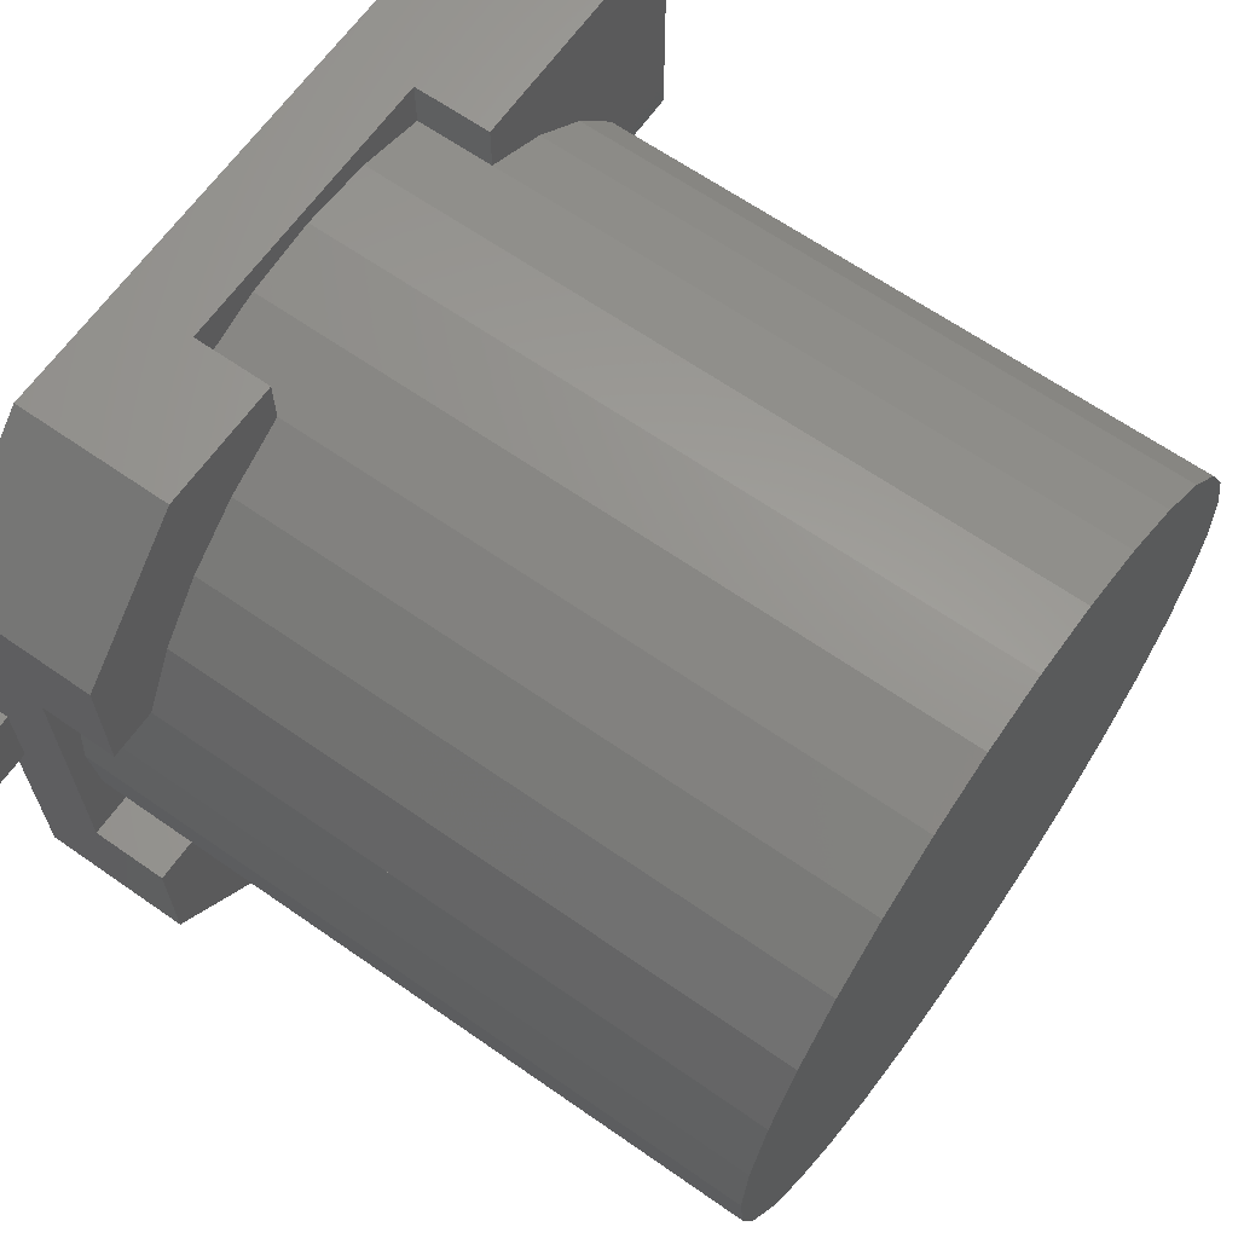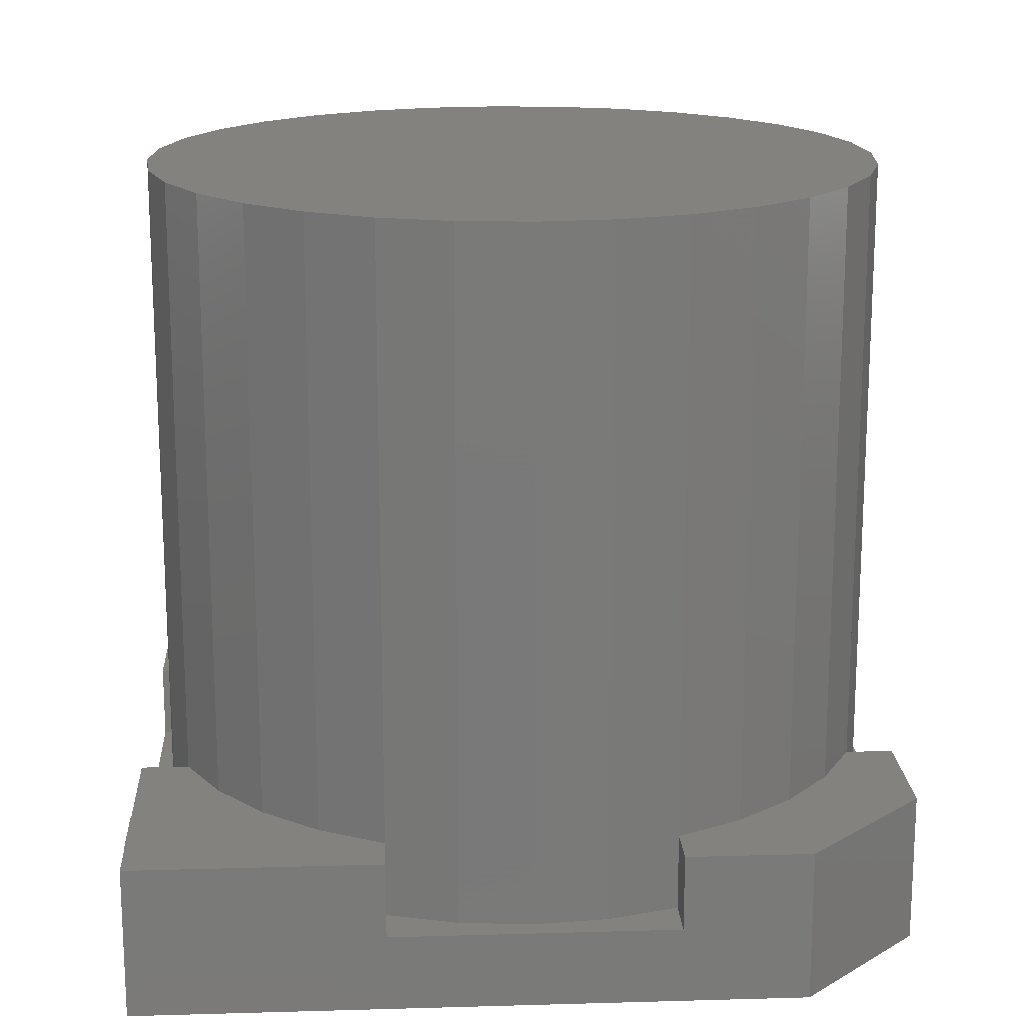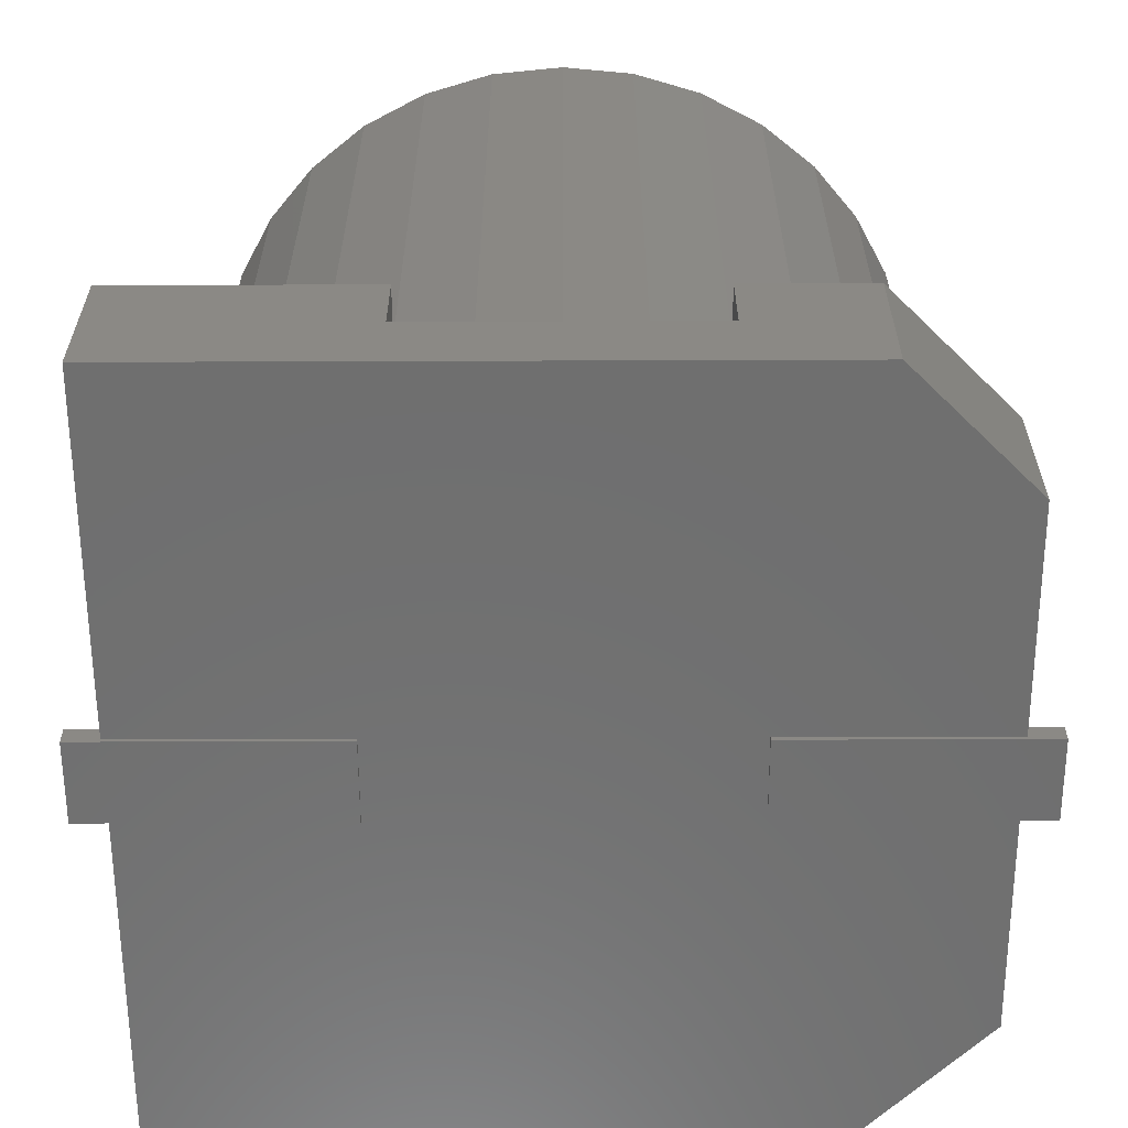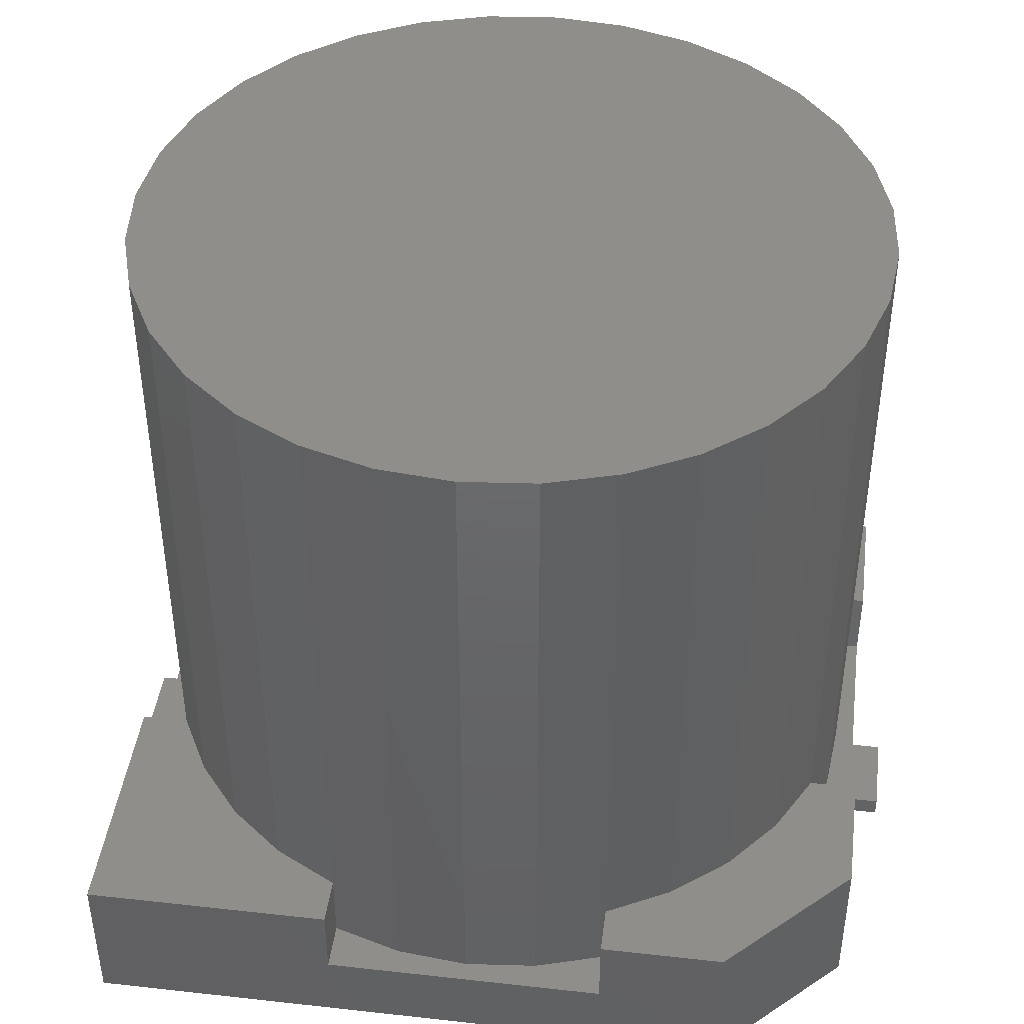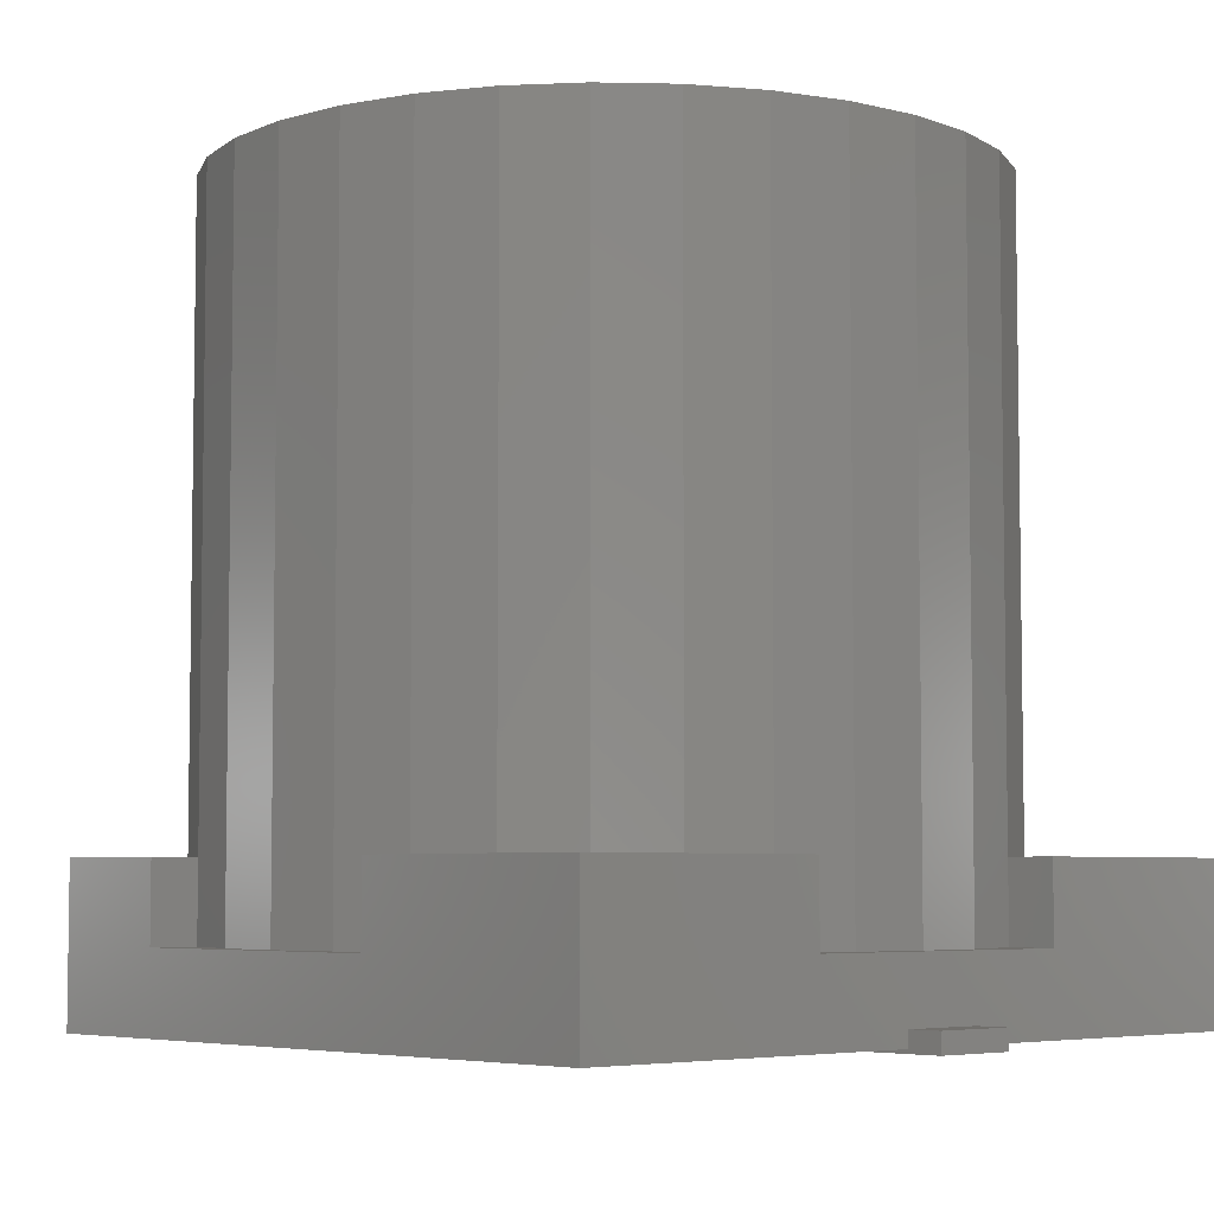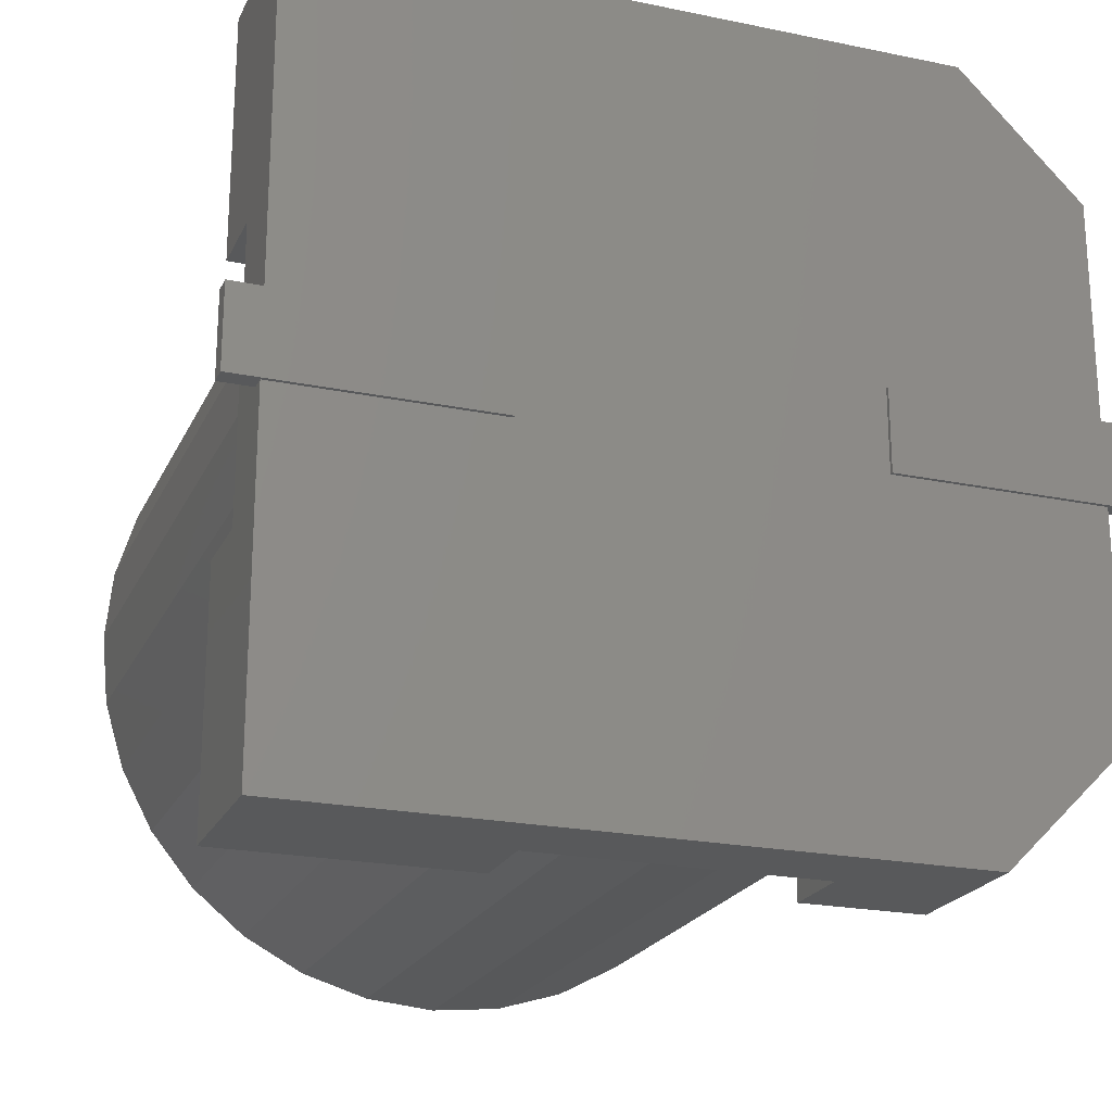
<metadata>
{"format":"stl","ext":"stl","renderer":"f3d","projection":"perspective","resolution":1024,"background":"white","views":[{"elev":64.9,"azim":-54.9,"up":"+Y"},{"elev":17.0,"azim":176.7,"up":"+Z"},{"elev":-61.0,"azim":-179.8,"up":"+Z"},{"elev":43.2,"azim":-172.5,"up":"+Z"},{"elev":-5.3,"azim":47.0,"up":"+Z"},{"elev":-21.8,"azim":160.1,"up":"+Y"}]}
</metadata>
<code>
# stl→obj: 125 verts, 230 faces
v 0 0 396
v -192.8 0 396
v -189.1 -37.62 396
v -178.2 -73.8 396
v -160.3 -107.1 396
v -136.4 -136.4 396
v -107.1 -160.3 396
v -73.8 -178.2 396
v -37.62 -189.1 396
v -1.181e-14 -192.8 396
v 37.62 -189.1 396
v 73.8 -178.2 396
v 107.1 -160.3 396
v 136.4 -136.4 396
v 160.3 -107.1 396
v 178.2 -73.8 396
v 189.1 -37.62 396
v 192.8 0 396
v 189.1 37.62 396
v 178.2 73.8 396
v 160.3 107.1 396
v 136.4 136.4 396
v 107.1 160.3 396
v 73.8 178.2 396
v 37.62 189.1 396
v 1.181e-14 192.8 396
v -37.62 189.1 396
v -73.8 178.2 396
v -107.1 160.3 396
v -136.4 136.4 396
v -160.3 107.1 396
v -178.2 73.8 396
v -189.1 37.62 396
v -189.1 -37.62 41.41
v -192.8 0 41.41
v -178.2 -73.8 41.41
v -160.3 -107.1 80.8
v -178.2 -73.8 80.8
v -136.4 -136.4 80.8
v -107.1 -160.3 80.8
v -73.8 -178.2 80.8
v -37.62 -189.1 41.41
v -73.8 -178.2 41.41
v -1.181e-14 -192.8 41.41
v 37.62 -189.1 41.41
v 73.8 -178.2 41.41
v 107.1 -160.3 80.8
v 73.8 -178.2 80.8
v 136.4 -136.4 80.8
v 160.3 -107.1 80.8
v 178.2 -73.8 80.8
v 189.1 -37.62 41.41
v 178.2 -73.8 41.41
v 192.8 0 41.41
v 189.1 37.62 41.41
v 178.2 73.8 41.41
v 160.3 107.1 80.8
v 178.2 73.8 80.8
v 136.4 136.4 80.8
v 107.1 160.3 80.8
v 73.8 178.2 80.8
v 37.62 189.1 41.41
v 73.8 178.2 41.41
v 1.181e-14 192.8 41.41
v -37.62 189.1 41.41
v -73.8 178.2 41.41
v -107.1 160.3 80.8
v -73.8 178.2 80.8
v -136.4 136.4 80.8
v -160.3 107.1 80.8
v -178.2 73.8 80.8
v -189.1 37.62 41.41
v -178.2 73.8 41.41
v -73.8 -203 80.8
v -138.4 -203 80.8
v -203 -138.4 80.8
v -203 -73.8 80.8
v -203 73.8 80.8
v -203 138.4 80.8
v -138.4 203 80.8
v -73.8 203 80.8
v 203 203 80.8
v 73.8 203 80.8
v 203 73.8 80.8
v 203 -203 80.8
v 203 -73.8 80.8
v 73.8 -203 80.8
v 203 203 2
v -203 138.4 2
v -138.4 203 2
v -203 -138.4 2
v -138.4 -203 2
v 203 -203 2
v -203 73.8 41.4
v -203 -73.8 41.4
v 73.8 203 41.4
v -73.8 203 41.4
v 203 -73.8 41.4
v 203 73.8 41.4
v -73.8 -203 41.4
v 73.8 -203 41.4
v 220.5 -21.5 0
v 220.5 21.5 10
v 220.5 -21.5 10
v 220.5 21.5 0
v 203 21.5 10
v 203 21.5 2
v 90.5 21.5 2
v 90.5 21.5 0
v 90.5 -21.5 2
v 90.5 -21.5 0
v 203 -21.5 2
v 203 -21.5 10
v -220.5 21.5 0
v -220.5 -21.5 10
v -220.5 21.5 10
v -220.5 -21.5 0
v -203 -21.5 10
v -203 -21.5 2
v -90.5 -21.5 2
v -90.5 -21.5 0
v -90.5 21.5 2
v -90.5 21.5 0
v -203 21.5 2
v -203 21.5 10
f 1 2 3
f 1 3 4
f 1 4 5
f 1 5 6
f 1 6 7
f 1 7 8
f 1 8 9
f 1 9 10
f 1 10 11
f 1 11 12
f 1 12 13
f 1 13 14
f 1 14 15
f 1 15 16
f 1 16 17
f 1 17 18
f 1 18 19
f 1 19 20
f 1 20 21
f 1 21 22
f 1 22 23
f 1 23 24
f 1 24 25
f 1 25 26
f 1 26 27
f 1 27 28
f 1 28 29
f 1 29 30
f 1 30 31
f 1 31 32
f 1 32 33
f 1 33 2
f 2 34 3
f 2 35 34
f 3 36 4
f 3 34 36
f 4 37 5
f 4 38 37
f 5 39 6
f 5 37 39
f 6 40 7
f 6 39 40
f 7 41 8
f 7 40 41
f 8 42 9
f 8 43 42
f 9 44 10
f 9 42 44
f 10 45 11
f 10 44 45
f 11 46 12
f 11 45 46
f 12 47 13
f 12 48 47
f 13 49 14
f 13 47 49
f 14 50 15
f 14 49 50
f 15 51 16
f 15 50 51
f 16 52 17
f 16 53 52
f 17 54 18
f 17 52 54
f 18 55 19
f 18 54 55
f 19 56 20
f 19 55 56
f 20 57 21
f 20 58 57
f 21 59 22
f 21 57 59
f 22 60 23
f 22 59 60
f 23 61 24
f 23 60 61
f 24 62 25
f 24 63 62
f 25 64 26
f 25 62 64
f 26 65 27
f 26 64 65
f 27 66 28
f 27 65 66
f 28 67 29
f 28 68 67
f 29 69 30
f 29 67 69
f 30 70 31
f 30 69 70
f 31 71 32
f 31 70 71
f 32 72 33
f 32 73 72
f 33 35 2
f 33 72 35
f 74 41 75
f 75 41 40
f 75 40 39
f 75 39 76
f 76 39 37
f 76 37 38
f 76 38 77
f 78 71 79
f 79 71 70
f 79 70 69
f 79 69 80
f 80 69 67
f 80 67 68
f 80 68 81
f 82 83 61
f 82 61 60
f 82 60 59
f 82 59 57
f 82 57 58
f 82 58 84
f 85 86 51
f 85 51 50
f 85 50 49
f 85 49 47
f 85 47 48
f 85 48 87
f 88 89 90
f 88 91 89
f 88 92 91
f 88 93 92
f 79 89 78
f 78 89 94
f 89 95 94
f 89 91 95
f 91 76 95
f 77 95 76
f 82 88 83
f 88 96 83
f 88 97 96
f 88 90 97
f 90 80 97
f 81 97 80
f 85 93 86
f 93 98 86
f 93 99 98
f 93 88 99
f 88 82 99
f 84 99 82
f 75 92 74
f 92 100 74
f 92 101 100
f 92 93 101
f 93 85 101
f 87 101 85
f 76 92 75
f 76 91 92
f 80 89 79
f 80 90 89
f 38 36 77
f 36 95 77
f 78 73 71
f 73 78 94
f 68 66 81
f 66 97 81
f 83 63 61
f 63 83 96
f 58 56 84
f 56 99 84
f 86 53 51
f 53 86 98
f 48 46 87
f 46 101 87
f 74 43 41
f 43 74 100
f 96 62 63
f 96 64 62
f 97 65 64
f 97 66 65
f 96 97 64
f 94 72 73
f 94 35 72
f 95 34 35
f 95 36 34
f 94 95 35
f 100 42 43
f 100 44 42
f 101 45 44
f 101 46 45
f 100 101 44
f 98 52 53
f 98 54 52
f 99 55 54
f 99 56 55
f 98 99 54
f 102 103 104
f 102 105 103
f 103 105 106
f 106 105 107
f 107 105 108
f 109 108 105
f 109 110 108
f 109 111 110
f 112 110 111
f 112 111 102
f 112 104 113
f 112 102 104
f 106 112 113
f 106 107 112
f 104 103 113
f 113 103 106
f 112 107 110
f 107 108 110
f 102 111 105
f 105 111 109
f 114 115 116
f 114 117 115
f 115 117 118
f 118 117 119
f 119 117 120
f 121 120 117
f 121 122 120
f 121 123 122
f 124 122 123
f 124 123 114
f 124 116 125
f 124 114 116
f 118 124 125
f 118 119 124
f 116 115 125
f 125 115 118
f 124 119 122
f 119 120 122
f 114 123 117
f 117 123 121

</code>
